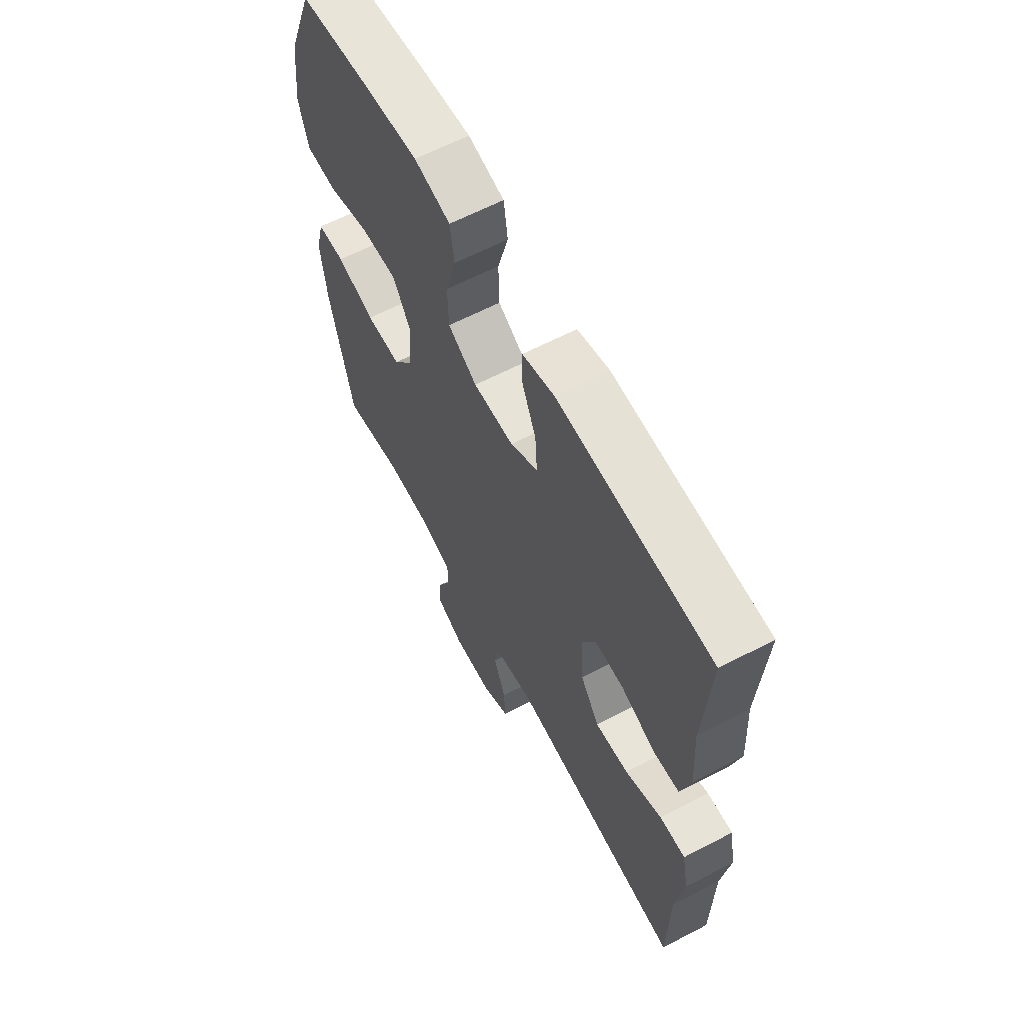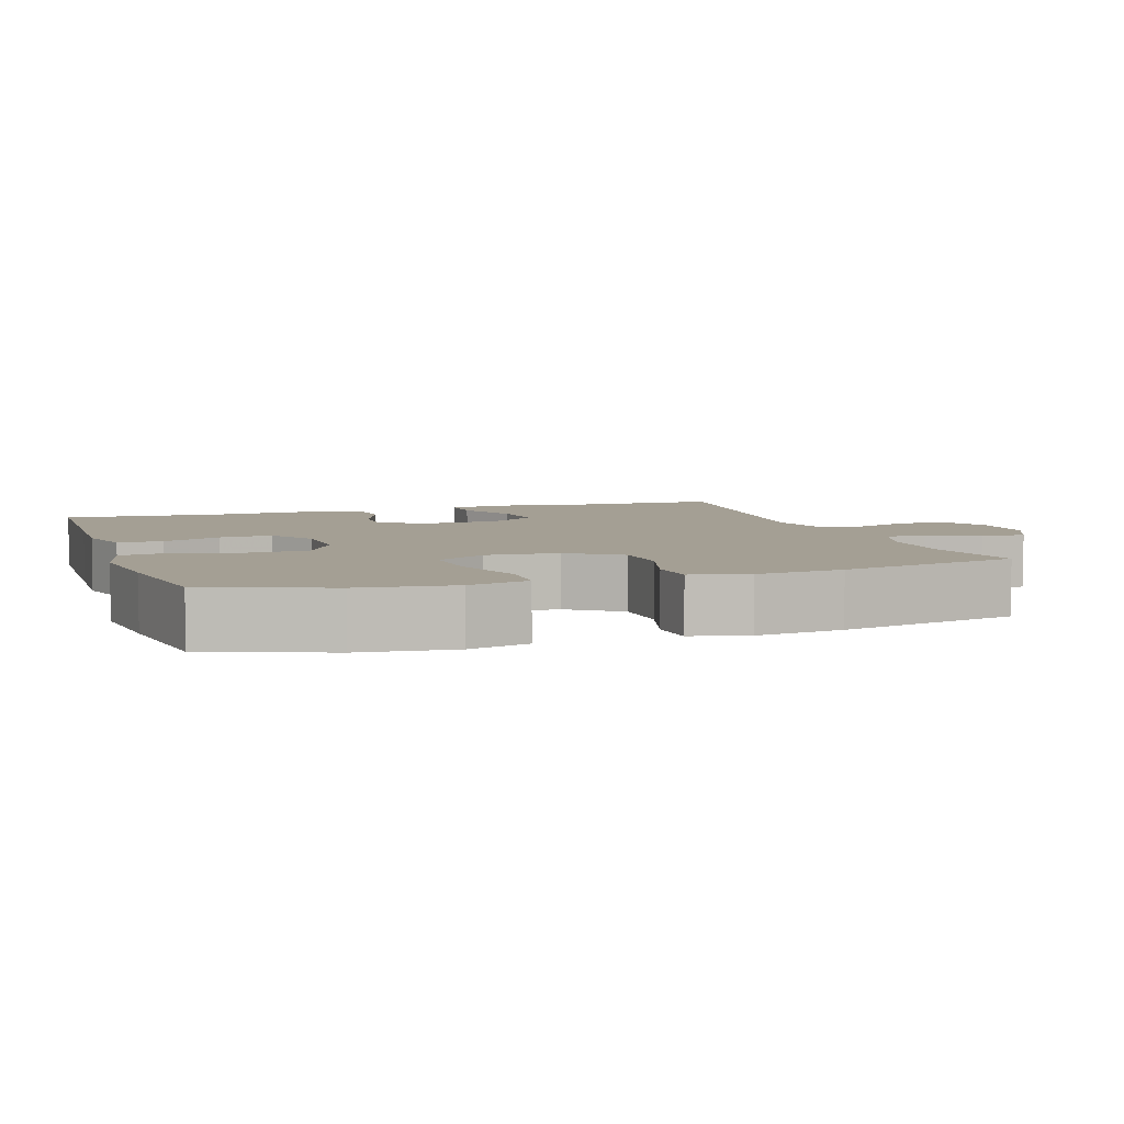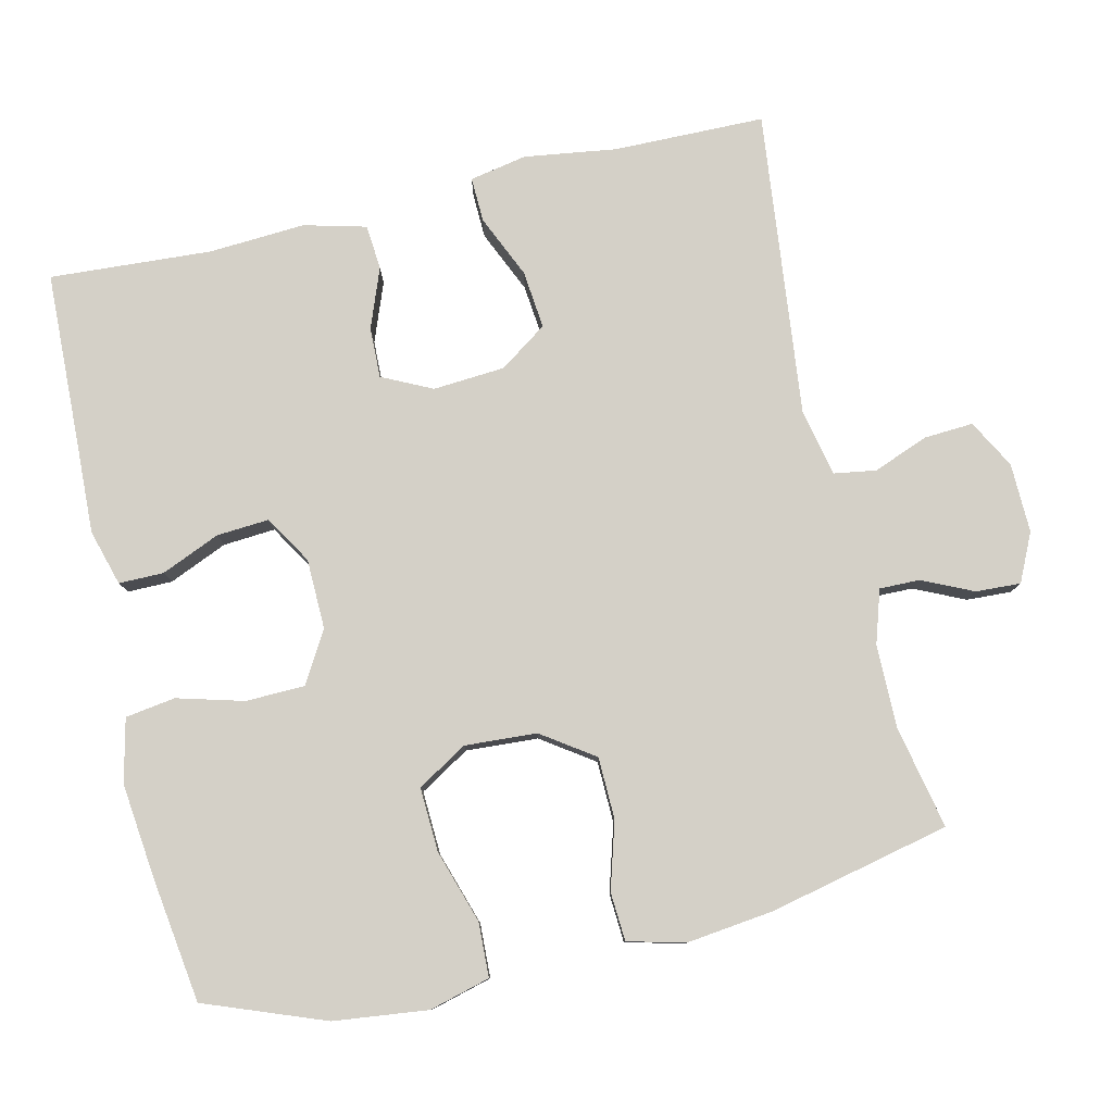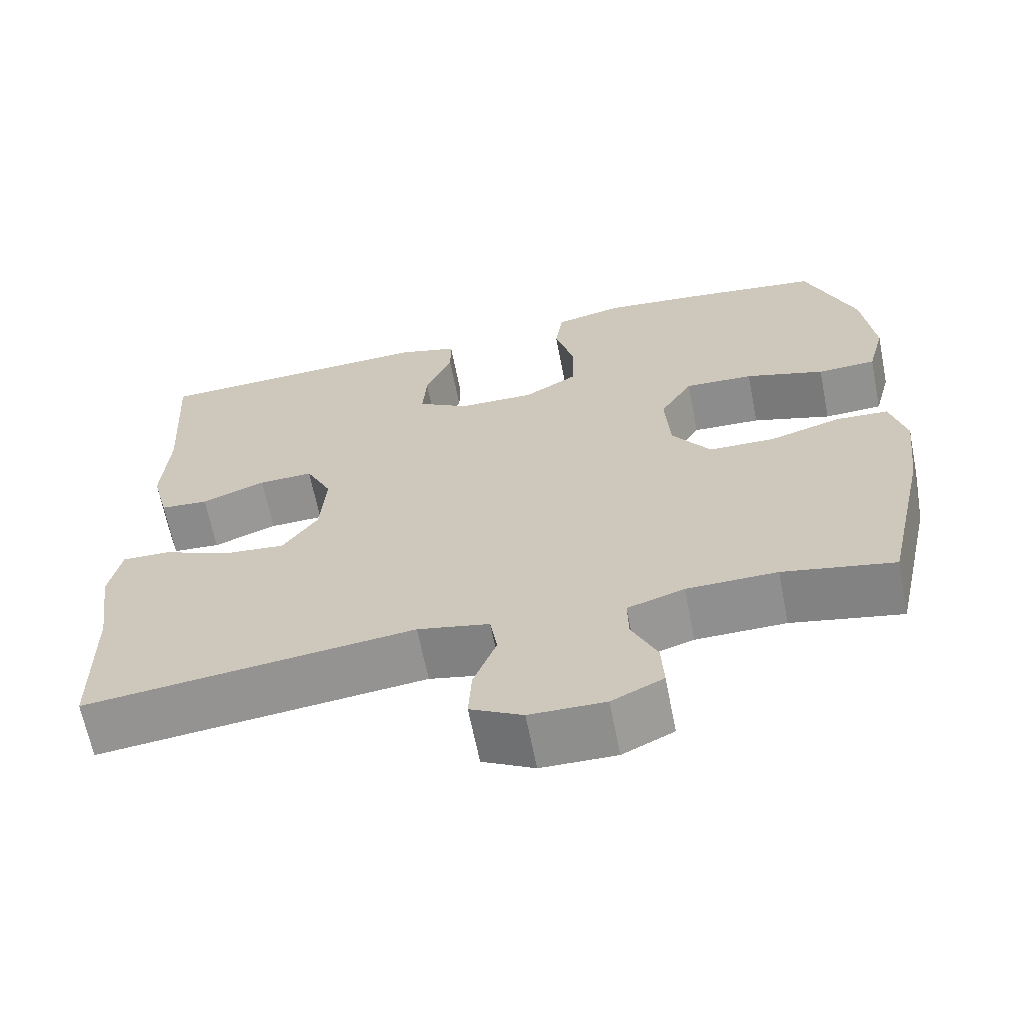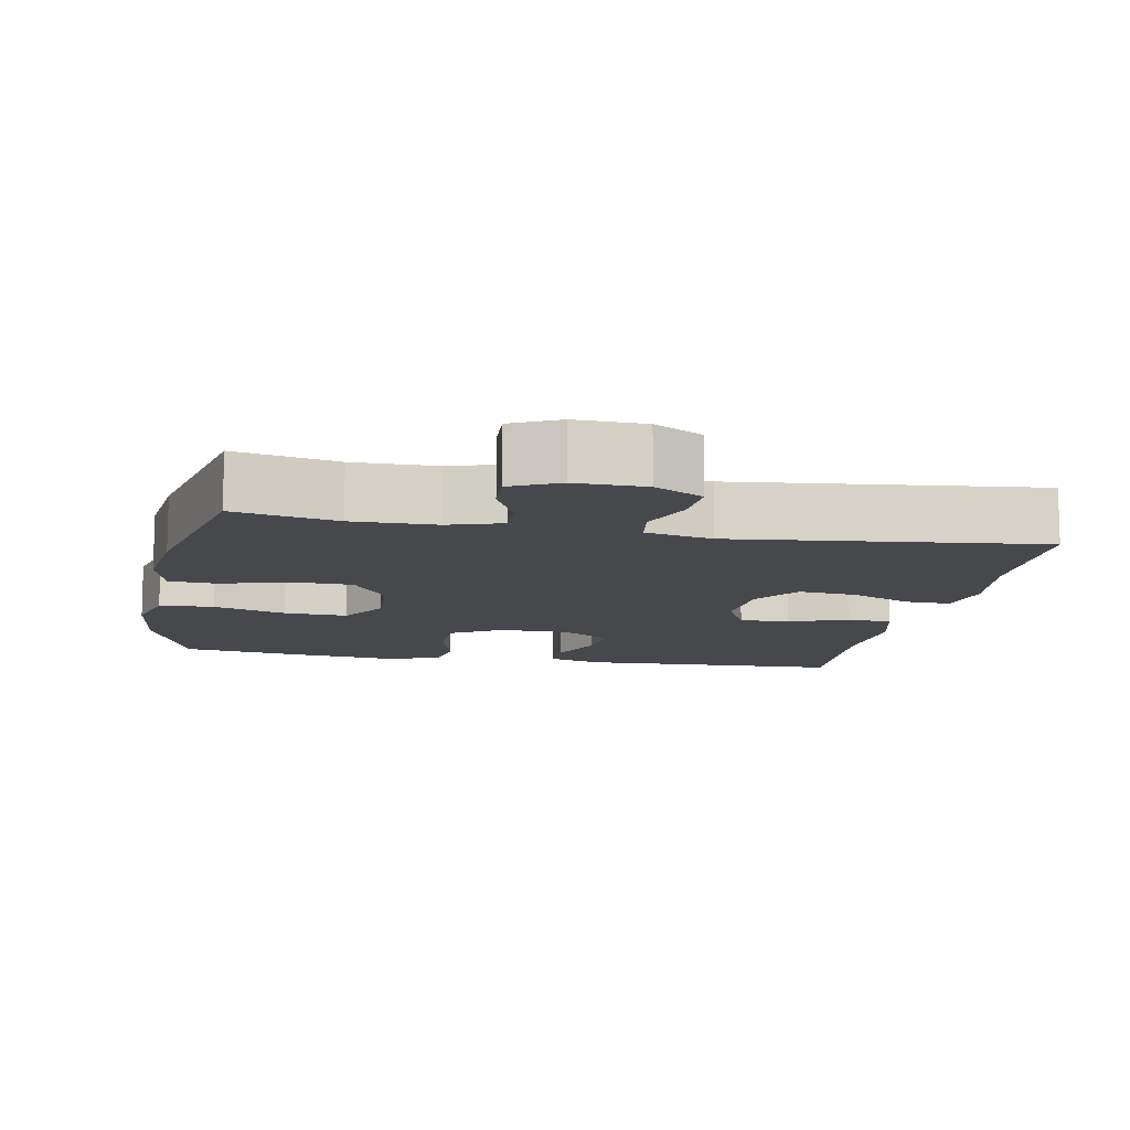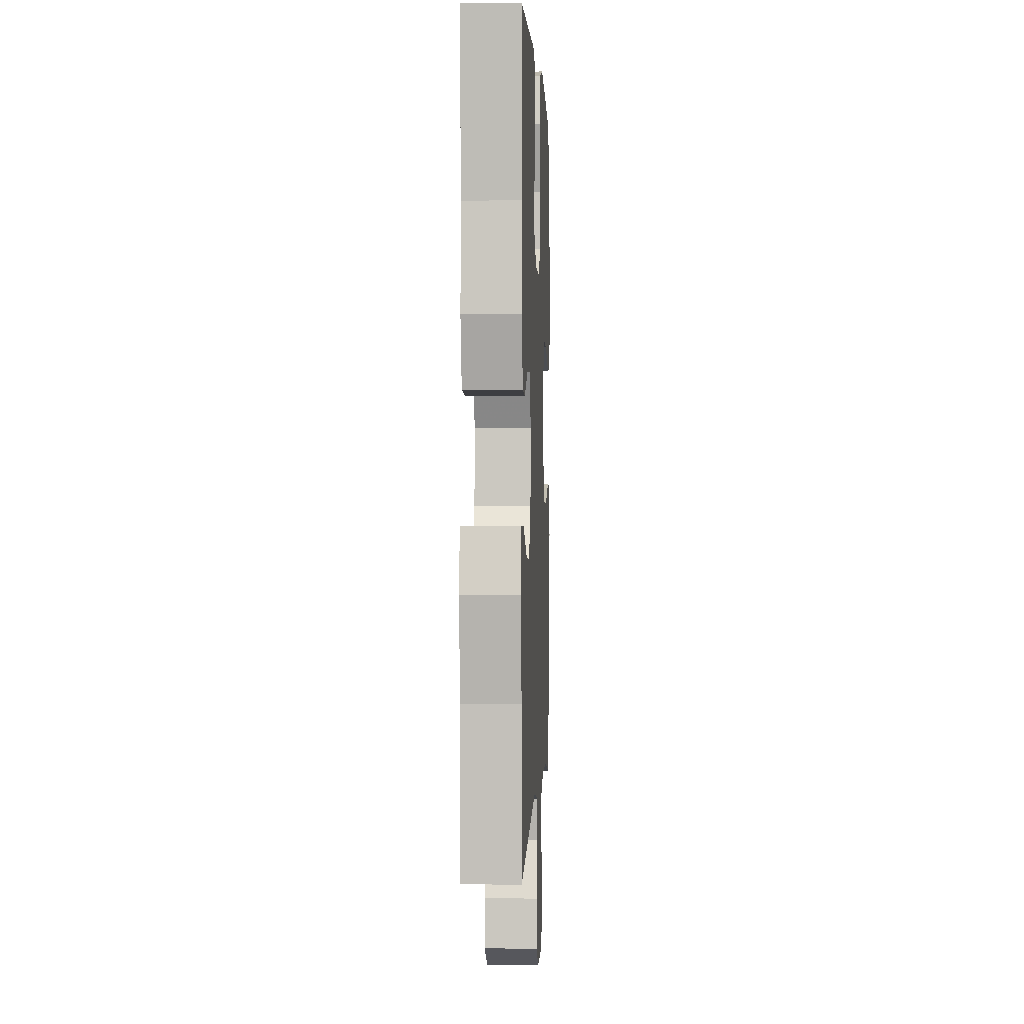
<metadata>
{"format":"obj","ext":"obj","renderer":"f3d","projection":"perspective","resolution":1024,"background":"white","views":[{"elev":62.9,"azim":-117.8,"up":"+Z"},{"elev":5.6,"azim":71.4,"up":"+Y"},{"elev":79.9,"azim":76.9,"up":"+Y"},{"elev":-65.2,"azim":11.2,"up":"+Z"},{"elev":-11.1,"azim":169.2,"up":"+Y"},{"elev":1.2,"azim":-87.4,"up":"+Z"}]}
</metadata>
<code>
v -0.5 0.07 0.5
v -0.258 0.07 0.509
v -0.139 0.07 0.514
v -0.063 0.07 0.492
v -0.063 0.07 0.431
v -0.097 0.07 0.351
v -0.102 0.07 0.28
v -0.037 0.07 0.24
v 0.059 0.07 0.238
v 0.128 0.07 0.279
v 0.13 0.07 0.359
v 0.105 0.07 0.45
v 0.115 0.07 0.518
v 0.201 0.07 0.538
v 0.329 0.07 0.524
v 0.5 0.07 0.5
v 0.562 0.07 0.337
v 0.577 0.07 0.209
v 0.555 0.07 0.126
v 0.481 0.07 0.123
v 0.381 0.07 0.155
v 0.294 0.07 0.159
v 0.253 0.07 0.091
v 0.259 0.07 -0.007
v 0.308 0.07 -0.078
v 0.392 0.07 -0.08
v 0.483 0.07 -0.053
v 0.549 0.07 -0.057
v 0.569 0.07 -0.134
v 0.555 0.07 -0.253
v 0.5 0.07 -0.5
v 0.36 0.07 -0.471
v 0.246 0.07 -0.472
v 0.174 0.07 -0.495
v 0.175 0.07 -0.55
v 0.207 0.07 -0.619
v 0.21 0.07 -0.68
v 0.145 0.07 -0.711
v 0.05 0.07 -0.709
v -0.016 0.07 -0.673
v -0.012 0.07 -0.606
v 0.017 0.07 -0.531
v 0.008 0.07 -0.474
v -0.083 0.07 -0.454
v -0.5 0.07 -0.5
v -0.503 0.07 -0.294
v -0.521 0.07 -0.169
v -0.506 0.07 -0.091
v -0.445 0.07 -0.093
v -0.359 0.07 -0.131
v -0.28 0.07 -0.139
v -0.235 0.07 -0.074
v -0.228 0.07 0.024
v -0.261 0.07 0.092
v -0.33 0.07 0.09
v -0.411 0.07 0.059
v -0.472 0.07 0.064
v -0.494 0.07 0.149
v -0.486 0.07 0.279
v -0.5 0 0.5
v -0.258 0 0.509
v -0.139 0 0.514
v -0.063 0 0.492
v -0.063 0 0.431
v -0.097 0 0.351
v -0.102 0 0.28
v -0.037 0 0.24
v 0.059 0 0.238
v 0.128 0 0.279
v 0.13 0 0.359
v 0.105 0 0.45
v 0.115 0 0.518
v 0.201 0 0.538
v 0.329 0 0.524
v 0.5 0 0.5
v 0.562 0 0.337
v 0.577 0 0.209
v 0.555 0 0.126
v 0.481 0 0.123
v 0.381 0 0.155
v 0.294 0 0.159
v 0.253 0 0.091
v 0.259 0 -0.007
v 0.308 0 -0.078
v 0.392 0 -0.08
v 0.483 0 -0.053
v 0.549 0 -0.057
v 0.569 0 -0.134
v 0.555 0 -0.253
v 0.5 0 -0.5
v 0.36 0 -0.471
v 0.246 0 -0.472
v 0.174 0 -0.495
v 0.175 0 -0.55
v 0.207 0 -0.619
v 0.21 0 -0.68
v 0.145 0 -0.711
v 0.05 0 -0.709
v -0.016 0 -0.673
v -0.012 0 -0.606
v 0.017 0 -0.531
v 0.008 0 -0.474
v -0.083 0 -0.454
v -0.5 0 -0.5
v -0.503 0 -0.294
v -0.521 0 -0.169
v -0.506 0 -0.091
v -0.445 0 -0.093
v -0.359 0 -0.131
v -0.28 0 -0.139
v -0.235 0 -0.074
v -0.228 0 0.024
v -0.261 0 0.092
v -0.33 0 0.09
v -0.411 0 0.059
v -0.472 0 0.064
v -0.494 0 0.149
v -0.486 0 0.279
f 56 57 58 59
f 55 56 59 1
f 54 55 1 2
f 53 54 2 3
f 52 53 3 4
f 47 48 49 50
f 46 47 50 51
f 44 45 46 51
f 43 44 51 52
f 39 40 41 42
f 39 42 43
f 38 39 43
f 35 36 37 38
f 34 35 38 43
f 33 34 43 52
f 29 30 31 32
f 26 27 28 29
f 25 26 29 32
f 24 25 32 33
f 18 19 20 21
f 18 21 22
f 17 18 22
f 16 17 22
f 15 16 22
f 14 15 22 23
f 11 12 13 14
f 10 11 14 23
f 4 5 6
f 52 4 6
f 52 6 7
f 33 52 7 8
f 24 33 8 9
f 9 10 23 24
f 118 117 116 115
f 60 118 115 114
f 61 60 114 113
f 62 61 113 112
f 63 62 112 111
f 109 108 107 106
f 110 109 106 105
f 110 105 104 103
f 111 110 103 102
f 101 100 99 98
f 102 101 98
f 102 98 97
f 97 96 95 94
f 102 97 94 93
f 111 102 93 92
f 91 90 89 88
f 88 87 86 85
f 91 88 85 84
f 92 91 84 83
f 80 79 78 77
f 81 80 77
f 81 77 76
f 81 76 75
f 81 75 74
f 82 81 74 73
f 73 72 71 70
f 82 73 70 69
f 65 64 63
f 65 63 111
f 66 65 111
f 67 66 111 92
f 68 67 92 83
f 83 82 69 68
f 1 60 61 2
f 2 61 62 3
f 3 62 63 4
f 4 63 64 5
f 5 64 65 6
f 6 65 66 7
f 7 66 67 8
f 8 67 68 9
f 9 68 69 10
f 10 69 70 11
f 11 70 71 12
f 12 71 72 13
f 13 72 73 14
f 14 73 74 15
f 15 74 75 16
f 16 75 76 17
f 17 76 77 18
f 18 77 78 19
f 19 78 79 20
f 20 79 80 21
f 21 80 81 22
f 22 81 82 23
f 23 82 83 24
f 24 83 84 25
f 25 84 85 26
f 26 85 86 27
f 27 86 87 28
f 28 87 88 29
f 29 88 89 30
f 30 89 90 31
f 31 90 91 32
f 32 91 92 33
f 33 92 93 34
f 34 93 94 35
f 35 94 95 36
f 36 95 96 37
f 37 96 97 38
f 38 97 98 39
f 39 98 99 40
f 40 99 100 41
f 41 100 101 42
f 42 101 102 43
f 43 102 103 44
f 44 103 104 45
f 45 104 105 46
f 46 105 106 47
f 47 106 107 48
f 48 107 108 49
f 49 108 109 50
f 50 109 110 51
f 51 110 111 52
f 52 111 112 53
f 53 112 113 54
f 54 113 114 55
f 55 114 115 56
f 56 115 116 57
f 57 116 117 58
f 58 117 118 59
f 59 118 60 1

</code>
